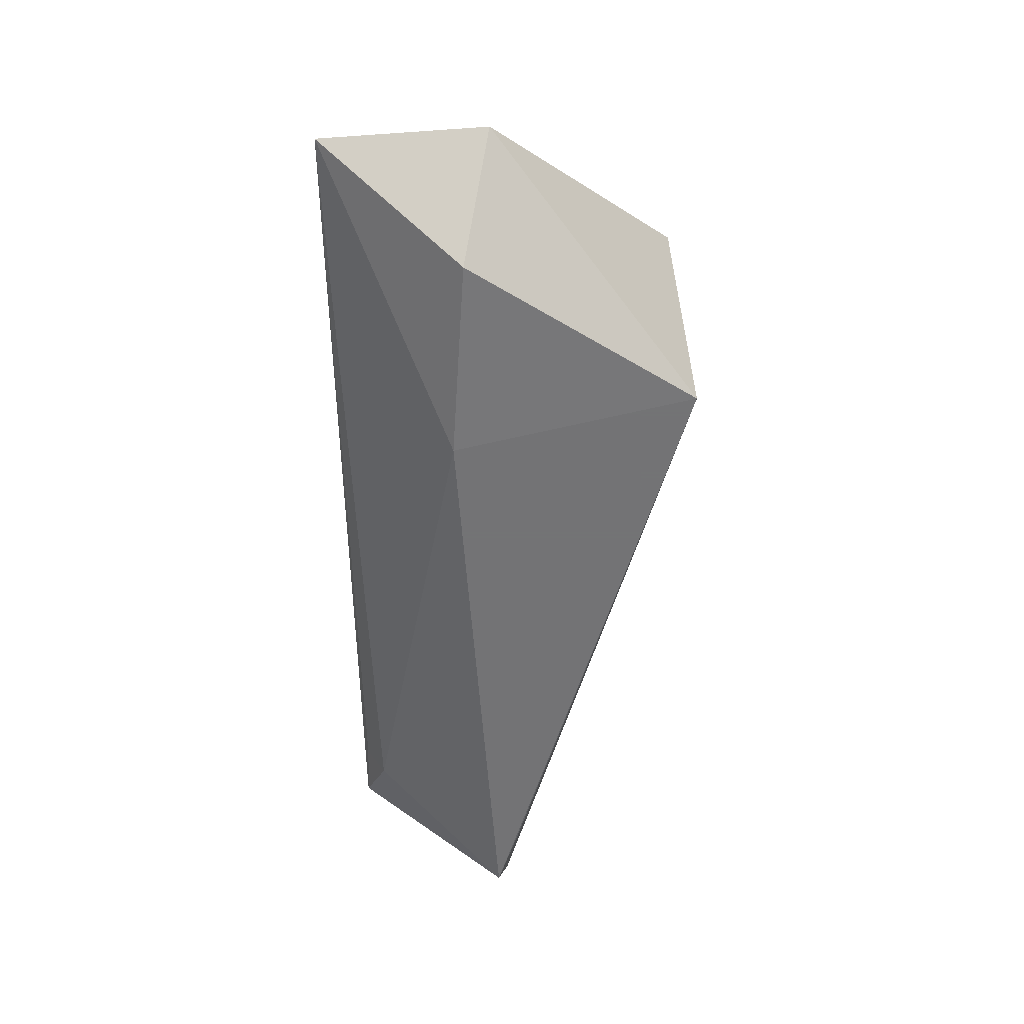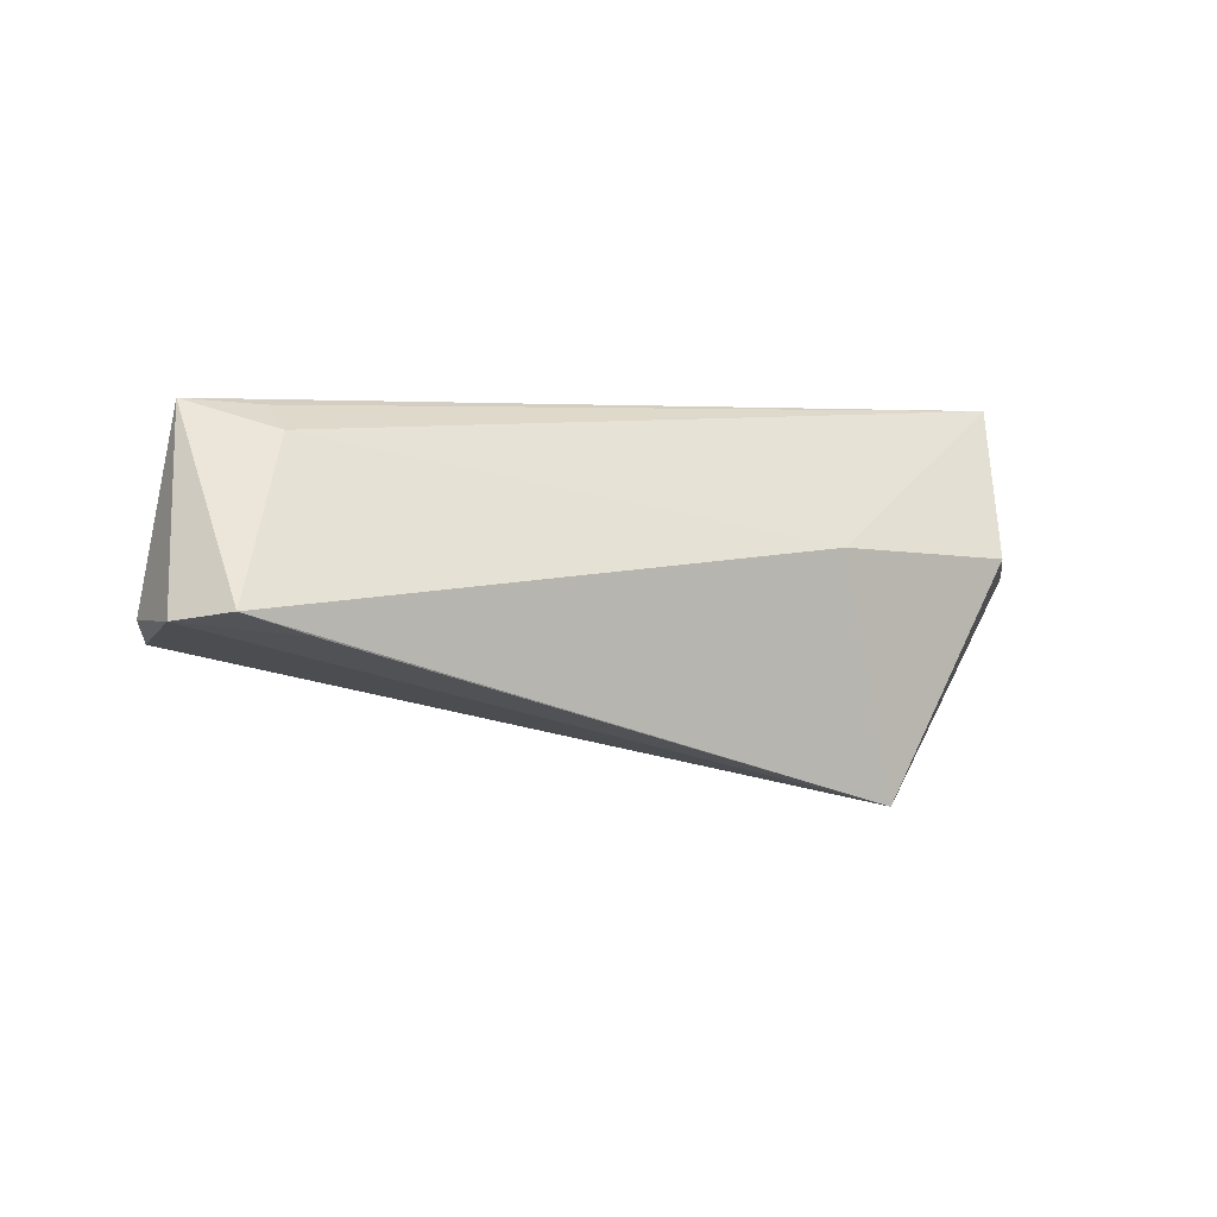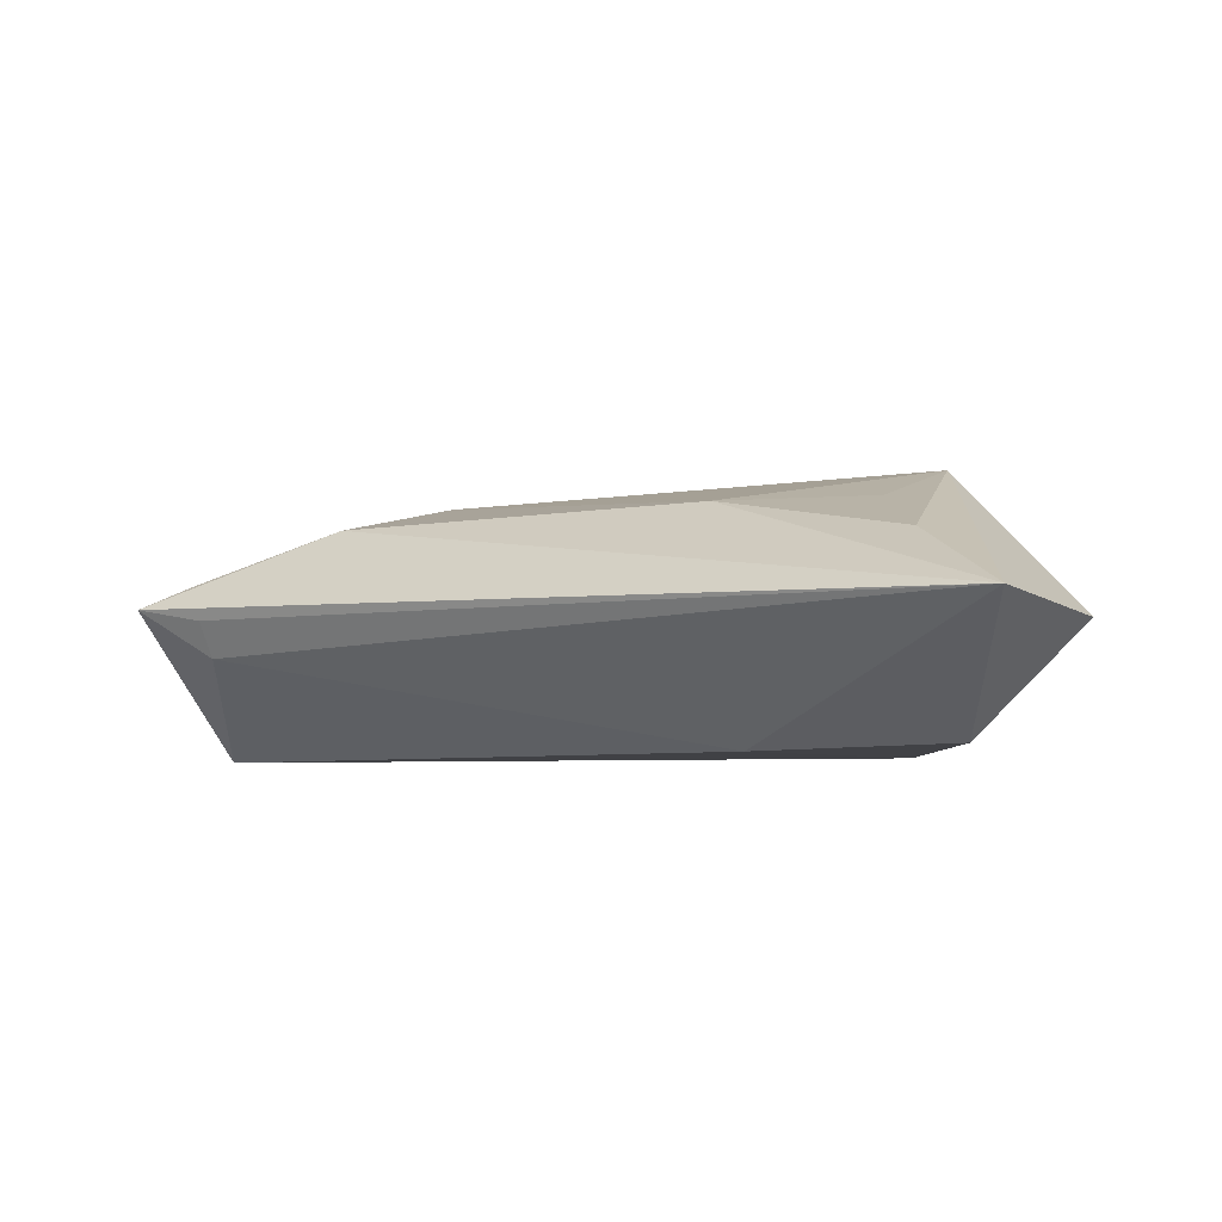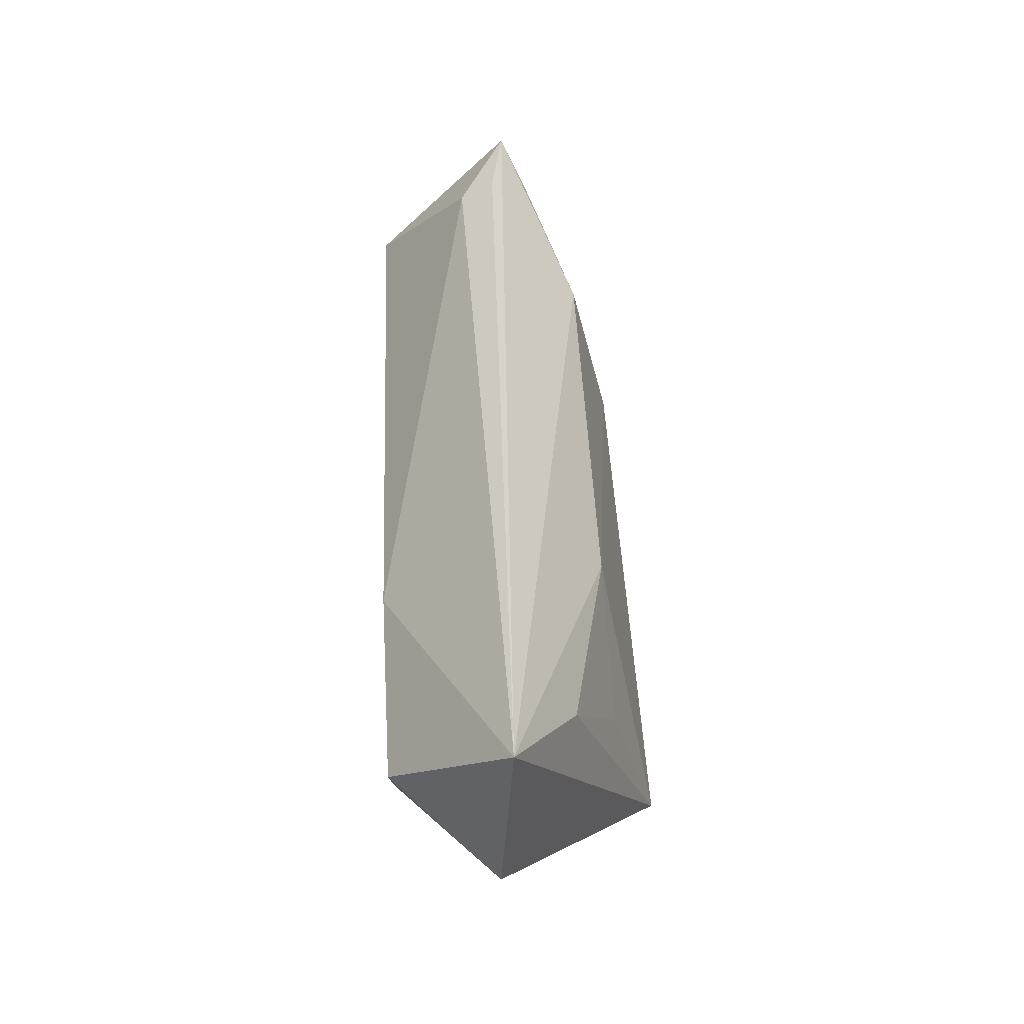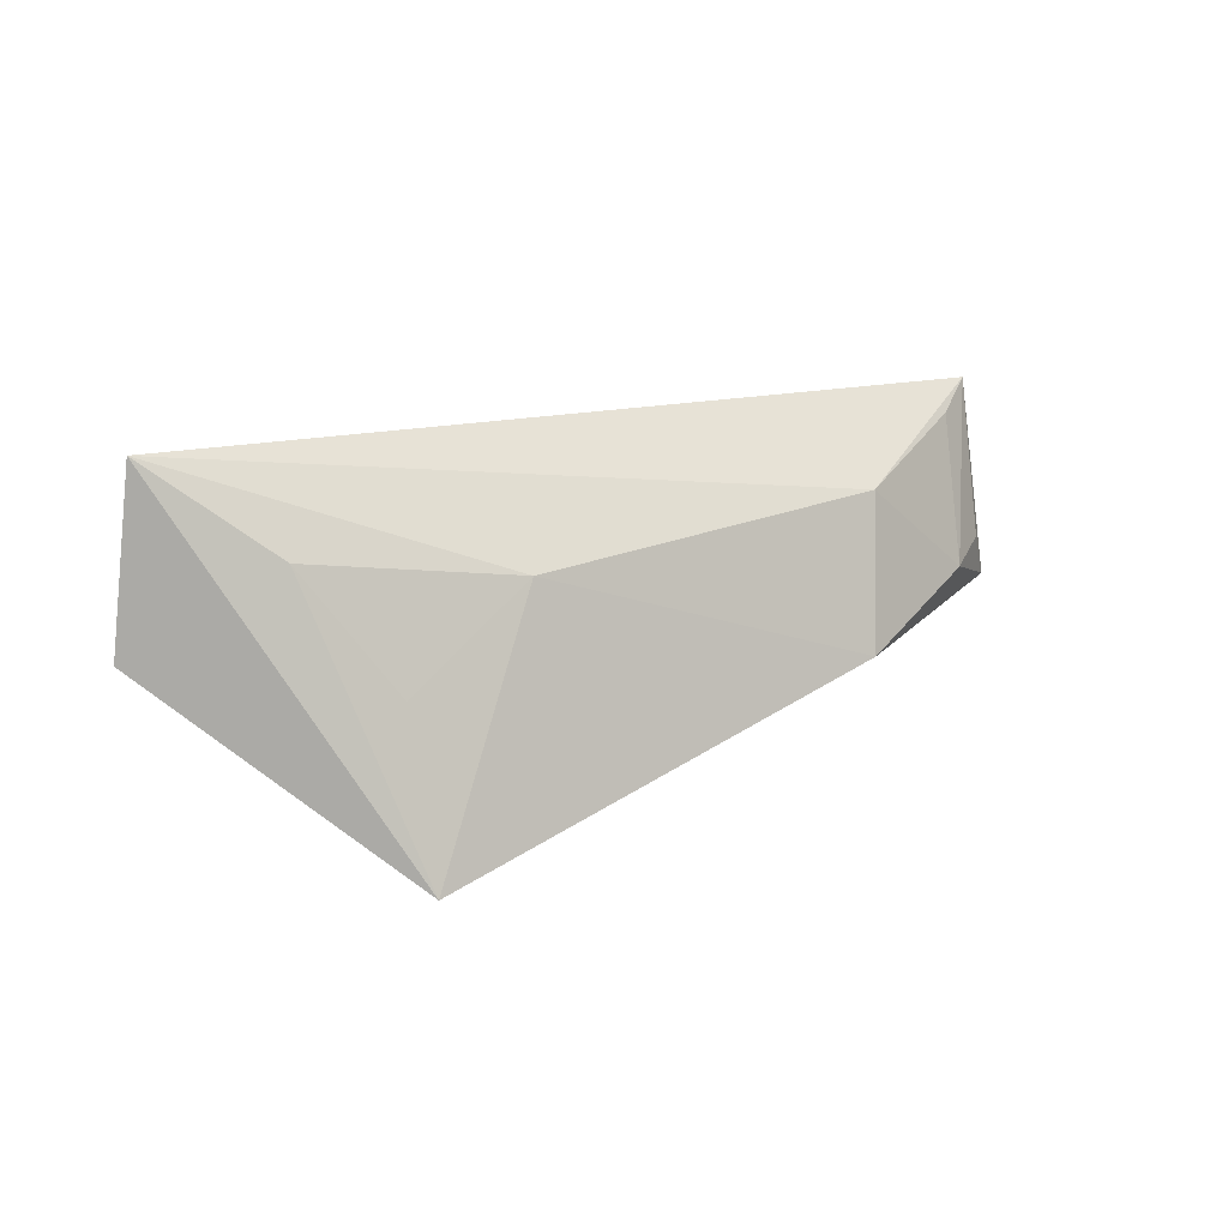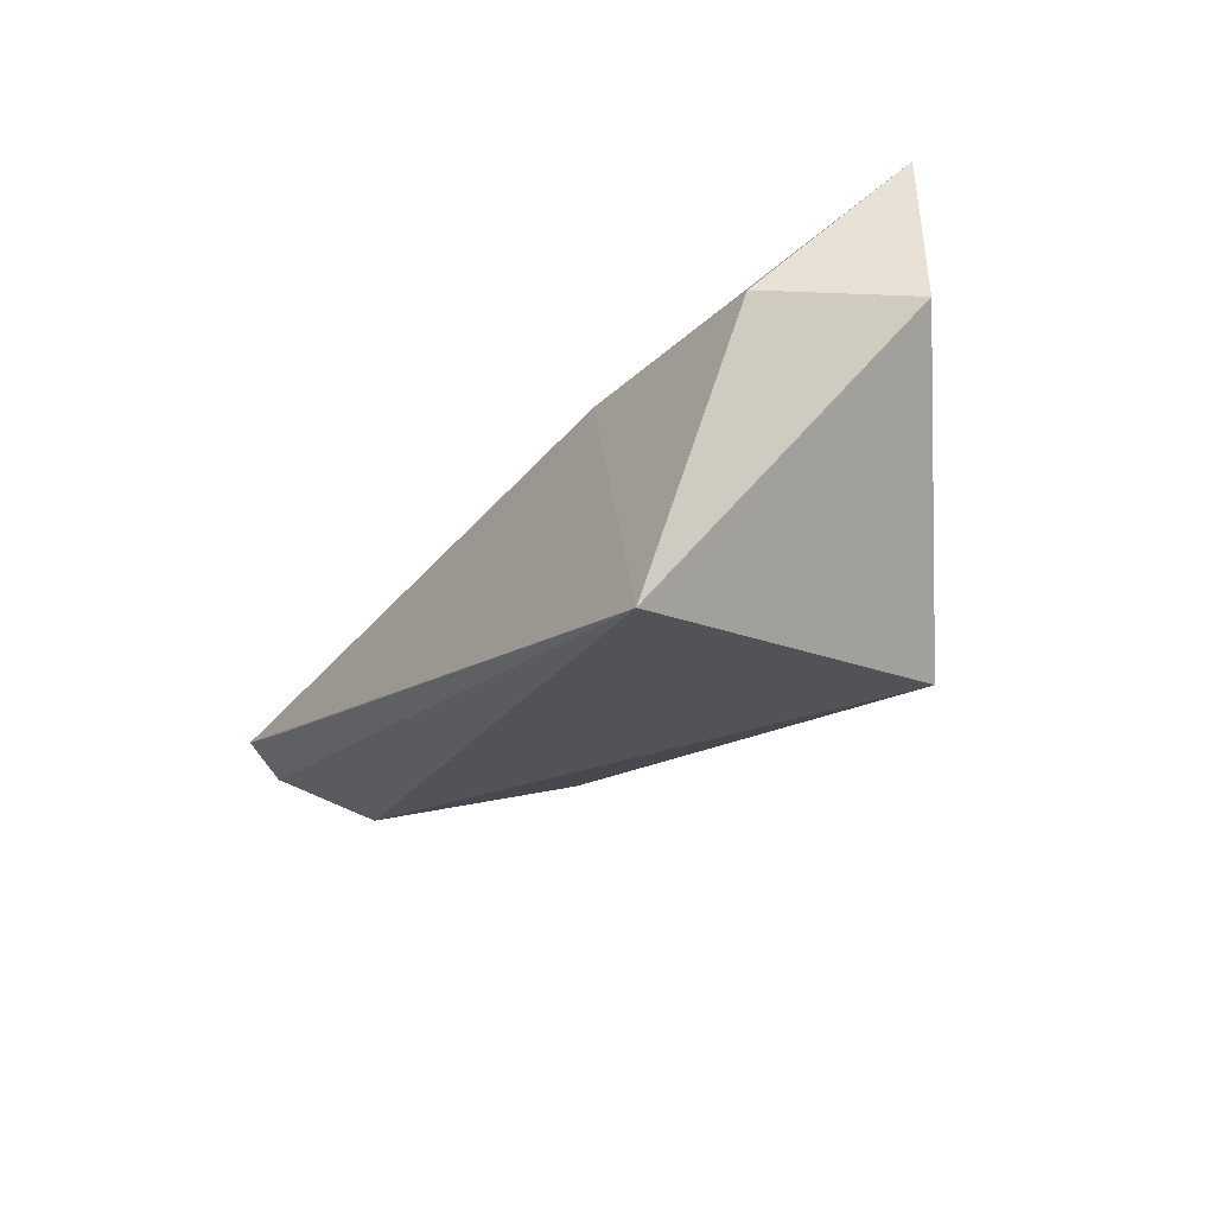
<metadata>
{"format":"obj","ext":"obj","renderer":"f3d","projection":"perspective","resolution":1024,"background":"white","views":[{"elev":-56.0,"azim":-89.2,"up":"+Z"},{"elev":3.8,"azim":145.4,"up":"+Y"},{"elev":-5.8,"azim":-149.9,"up":"+Z"},{"elev":47.5,"azim":-92.5,"up":"+Y"},{"elev":13.4,"azim":-35.1,"up":"+Y"},{"elev":-35.3,"azim":-126.1,"up":"+Y"}]}
</metadata>
<code>
v 0.0493 0.02279 0.001194
v -0.05837 0.0008521 -0.001782
v -0.01862 0.006354 -0.01585
v -0.04528 0.004268 -0.0153
v 0.03524 0.01231 0.01287
v 0.06201 -0.002967 0.004767
v 0.06539 0.0004817 -0.008831
v 0.05111 0.0005244 0.01181
v -0.01519 0.007936 0.0134
v -0.05639 0.02344 -0.0001724
v 0.05893 0.02344 0.002984
v 0.06429 -4.969e-05 0.001678
v 0.0577 0.003078 0.007882
v -0.04232 0.01175 0.008131
v 0.03171 -0.007316 0.01782
v 0.05183 -0.001336 -0.01577
v 0.05322 0.01958 0.006014
v -0.02622 -0.02571 -0.01585
v -0.03212 -0.0243 0.02027
v 0.04936 0.02001 -0.00342
v 0.06096 0.001723 -0.01585
v -0.03215 -0.003527 0.01431
f 18 19 2
f 2 19 10
f 7 11 12
f 21 11 7
f 20 11 21
f 4 18 2
f 2 10 4
f 11 10 5
f 15 8 5
f 16 18 21
f 21 7 16
f 16 7 18
f 1 10 11
f 11 20 1
f 1 20 10
f 10 20 3
f 3 4 10
f 3 20 21
f 21 18 3
f 18 4 3
f 11 8 13
f 9 5 10
f 19 15 9
f 15 5 9
f 17 8 11
f 11 5 17
f 17 5 8
f 12 11 6
f 11 13 6
f 6 13 8
f 6 8 15
f 6 15 19
f 19 18 6
f 6 7 12
f 18 7 6
f 14 10 19
f 14 9 10
f 19 9 22
f 22 14 19
f 9 14 22

</code>
